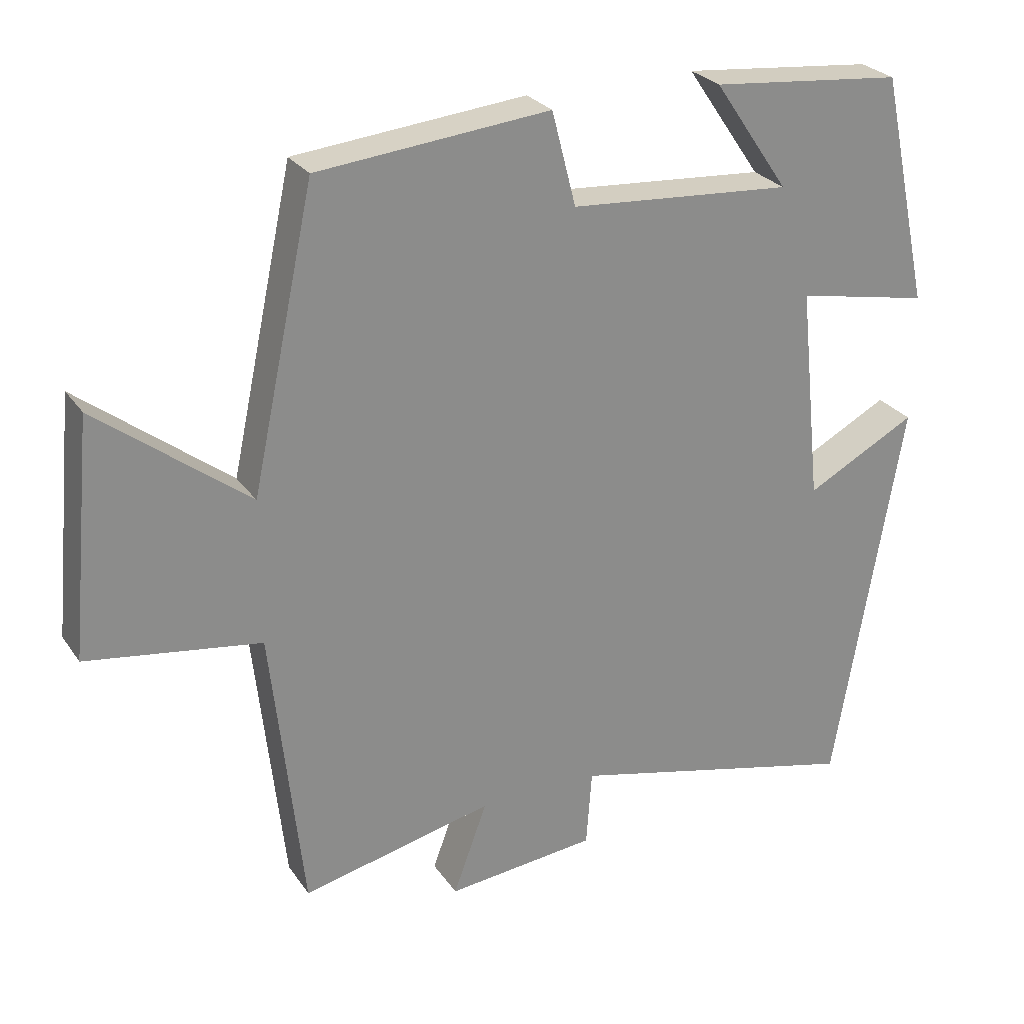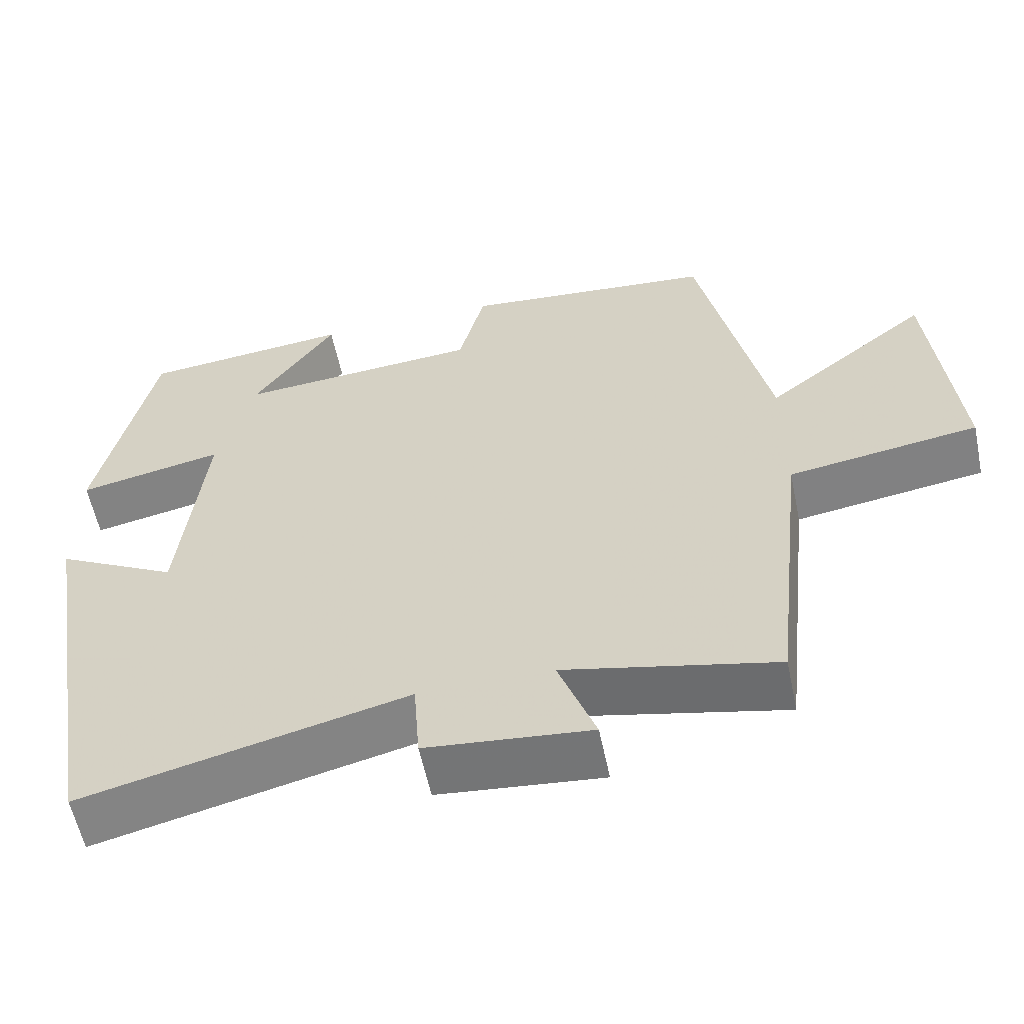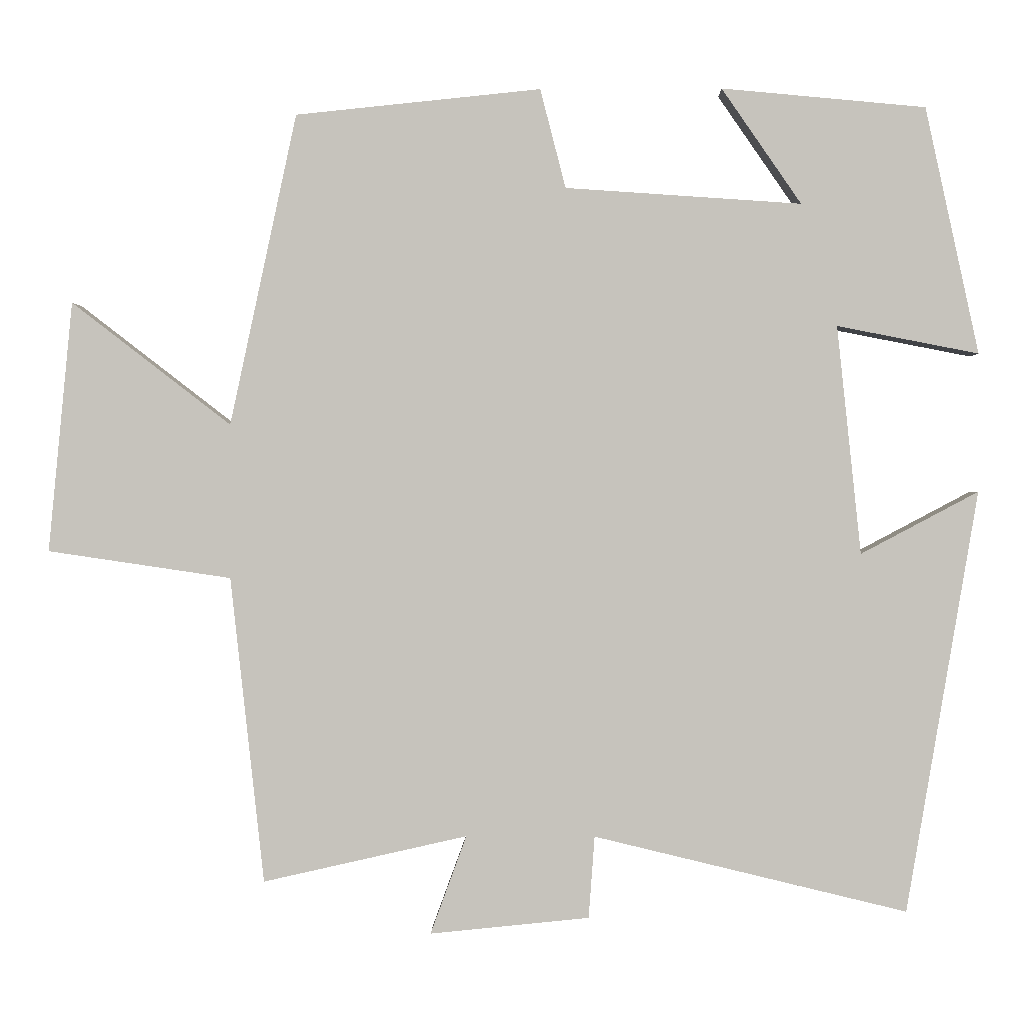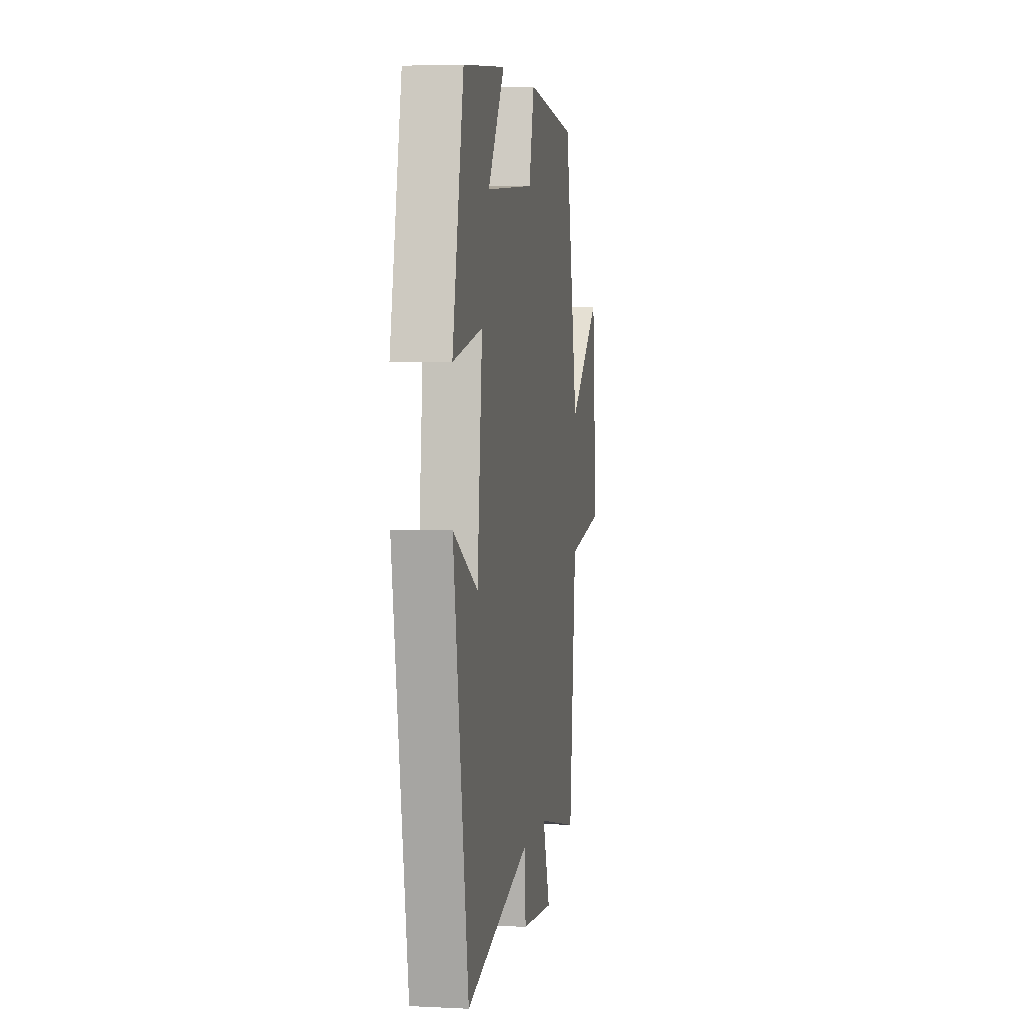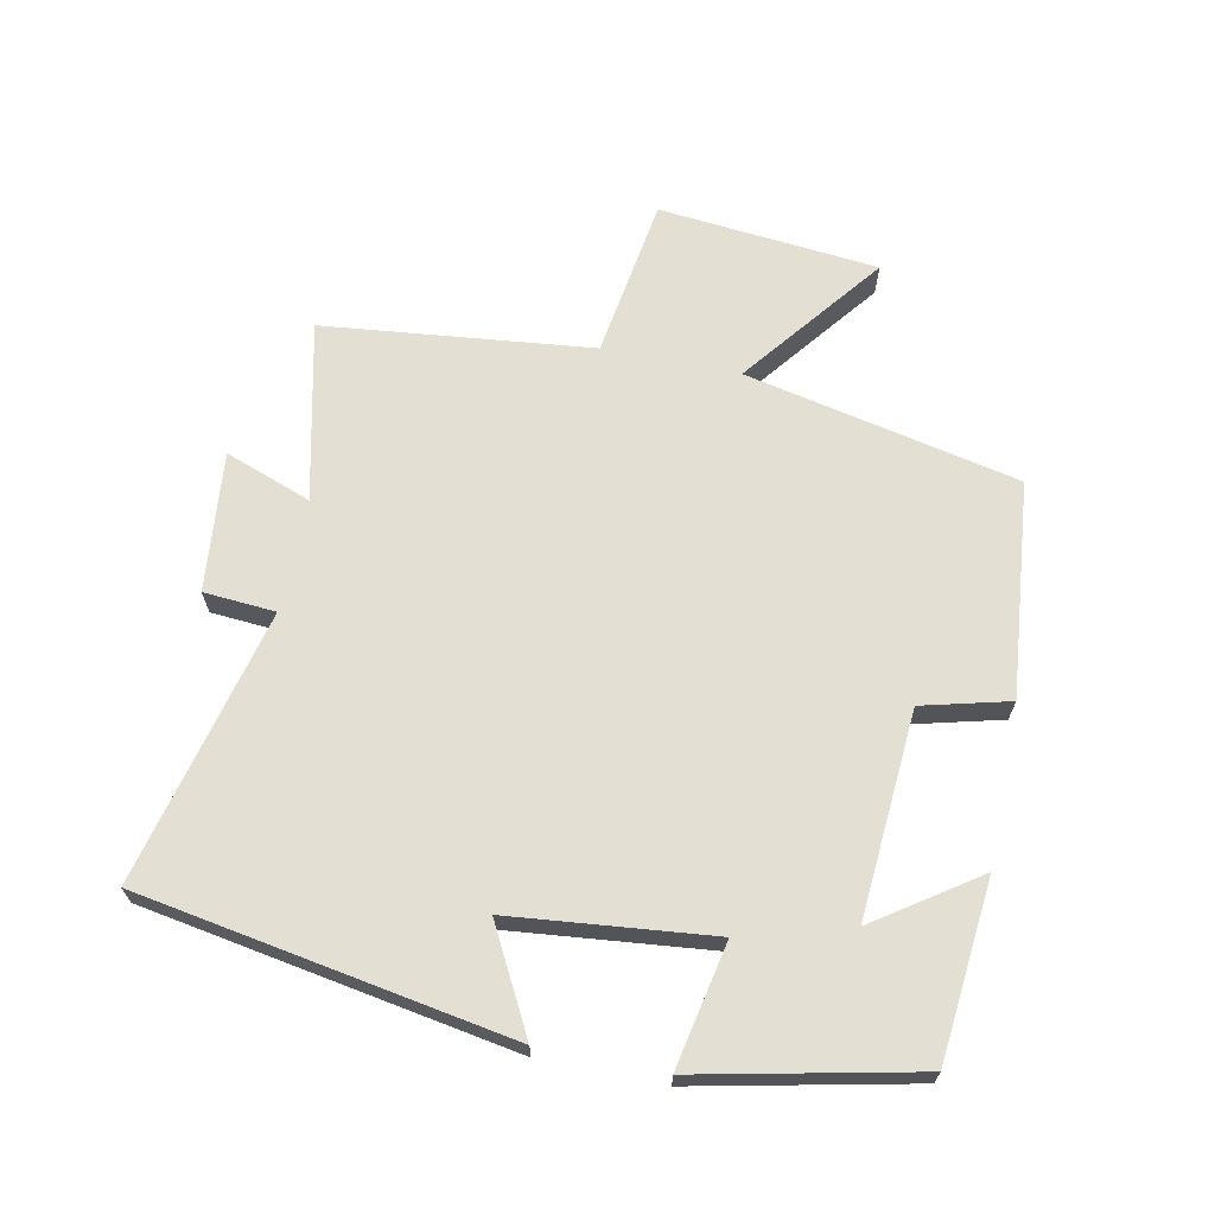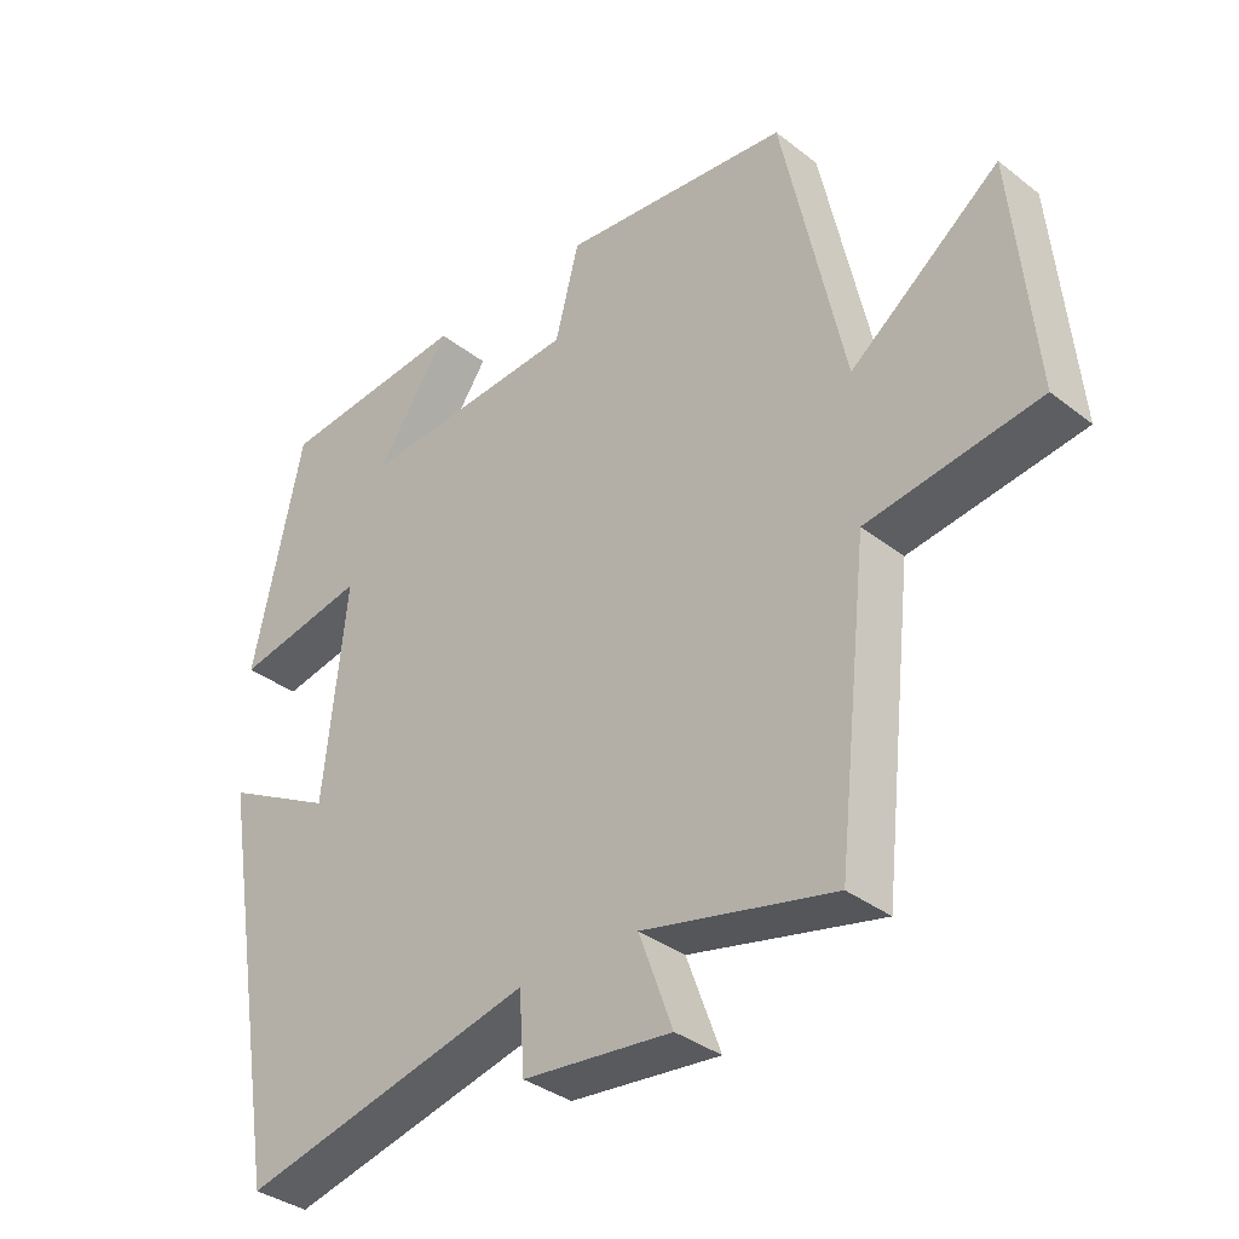
<metadata>
{"format":"obj","ext":"obj","renderer":"f3d","projection":"perspective","resolution":1024,"background":"white","views":[{"elev":26.5,"azim":153.1,"up":"+Z"},{"elev":-58.4,"azim":11.8,"up":"+Z"},{"elev":0.5,"azim":-178.7,"up":"+Z"},{"elev":4.4,"azim":-80.8,"up":"+Z"},{"elev":66.6,"azim":-78.4,"up":"+Y"},{"elev":-35.3,"azim":44.3,"up":"+Z"}]}
</metadata>
<code>
v -0.429 0.07 0.474
v -0.158 0.07 0.5
v -0.264 0.07 0.346
v 0.05 0.07 0.368
v 0.084 0.07 0.5
v 0.411 0.07 0.467
v 0.5 0.07 0.052
v 0.713 0.07 0.216
v 0.745 0.07 -0.118
v 0.5 0.07 -0.154
v 0.455 0.07 -0.562
v 0.183 0.07 -0.5
v 0.231 0.07 -0.631
v 0.019 0.07 -0.609
v 0.011 0.07 -0.5
v -0.405 0.07 -0.599
v -0.5 0.07 -0.038
v -0.344 0.07 -0.121
v -0.312 0.07 0.183
v -0.5 0.07 0.146
v -0.429 0 0.474
v -0.158 0 0.5
v -0.264 0 0.346
v 0.05 0 0.368
v 0.084 0 0.5
v 0.411 0 0.467
v 0.5 0 0.052
v 0.713 0 0.216
v 0.745 0 -0.118
v 0.5 0 -0.154
v 0.455 0 -0.562
v 0.183 0 -0.5
v 0.231 0 -0.631
v 0.019 0 -0.609
v 0.011 0 -0.5
v -0.405 0 -0.599
v -0.5 0 -0.038
v -0.344 0 -0.121
v -0.312 0 0.183
v -0.5 0 0.146
f 19 20 1
f 15 16 17 18
f 15 18 19
f 12 13 14 15
f 12 15 19 1
f 10 11 12
f 7 8 9 10
f 4 5 6 7
f 3 4 7 10
f 1 2 3
f 12 1 3
f 3 10 12
f 21 40 39
f 38 37 36 35
f 39 38 35
f 35 34 33 32
f 21 39 35 32
f 32 31 30
f 30 29 28 27
f 27 26 25 24
f 30 27 24 23
f 23 22 21
f 23 21 32
f 32 30 23
f 1 21 22 2
f 2 22 23 3
f 3 23 24 4
f 4 24 25 5
f 5 25 26 6
f 6 26 27 7
f 7 27 28 8
f 8 28 29 9
f 9 29 30 10
f 10 30 31 11
f 11 31 32 12
f 12 32 33 13
f 13 33 34 14
f 14 34 35 15
f 15 35 36 16
f 16 36 37 17
f 17 37 38 18
f 18 38 39 19
f 19 39 40 20
f 20 40 21 1

</code>
